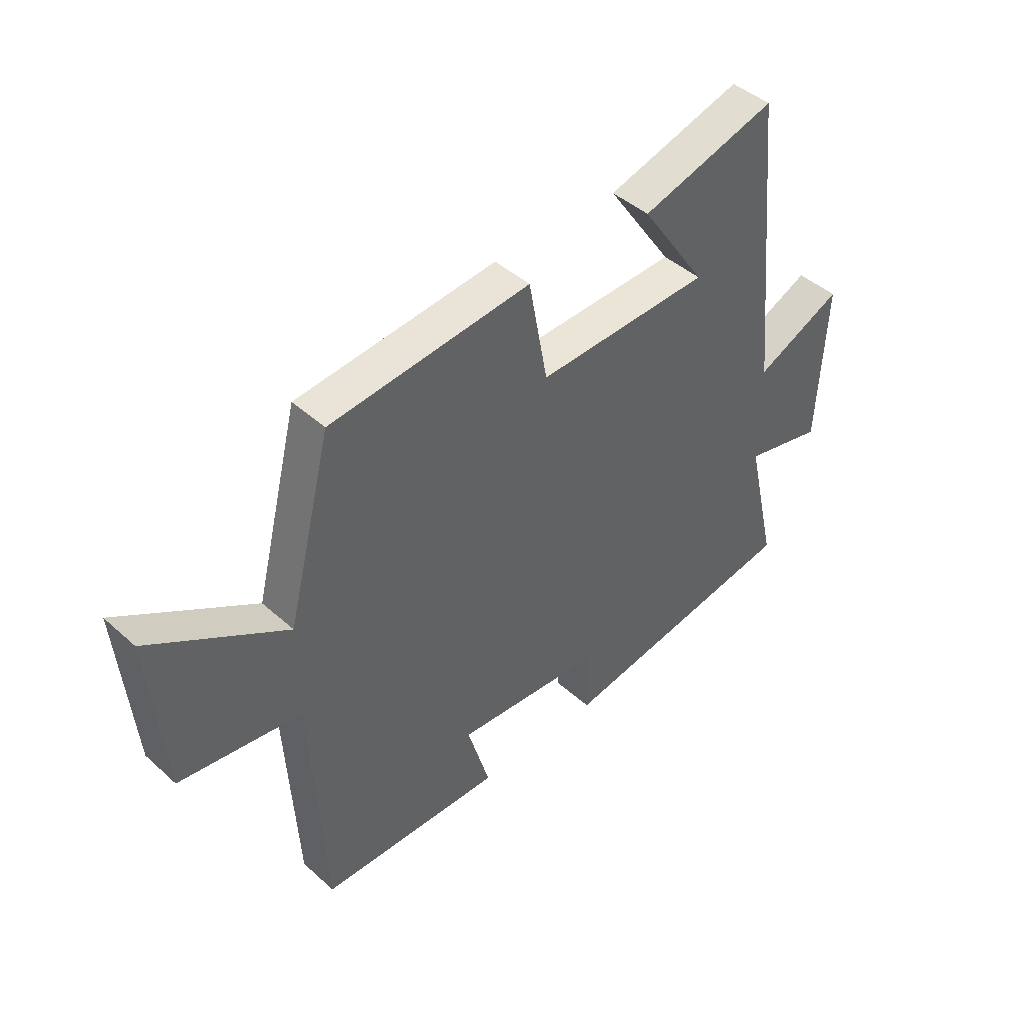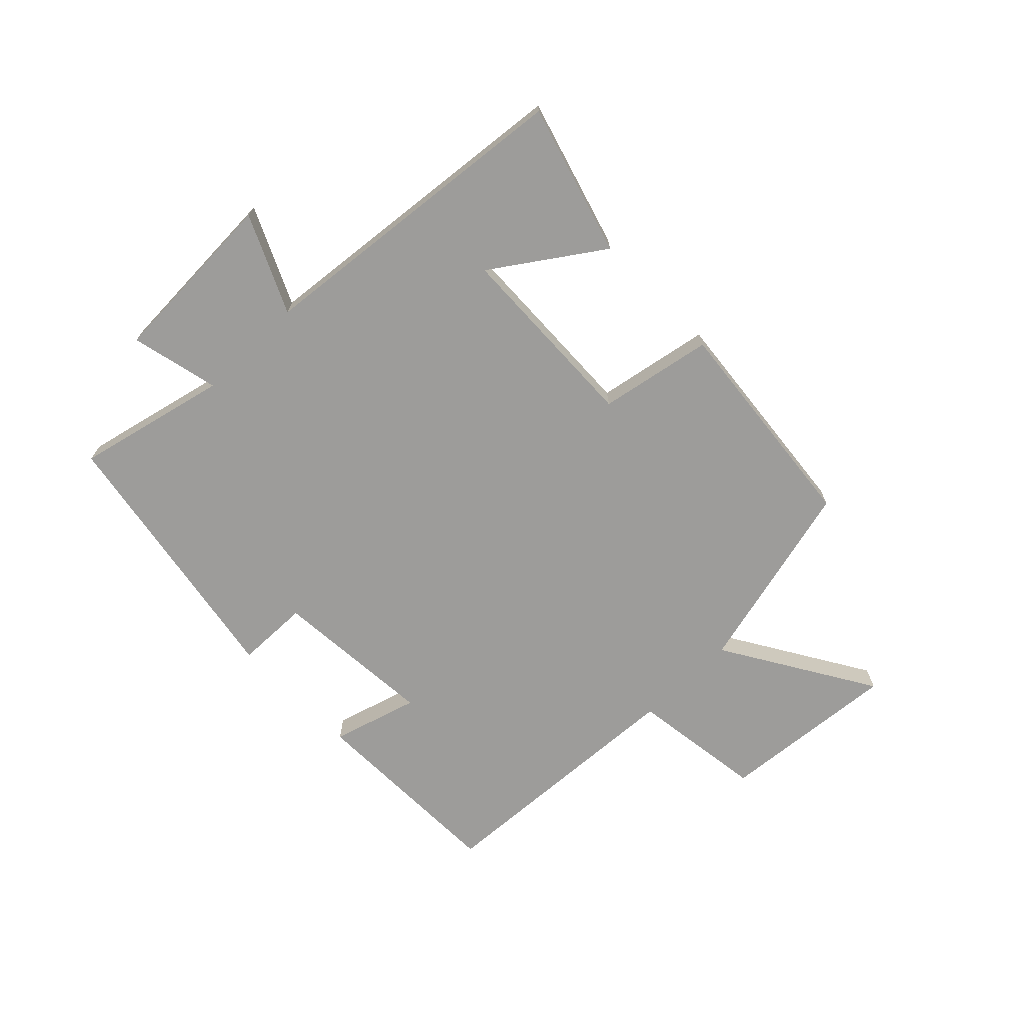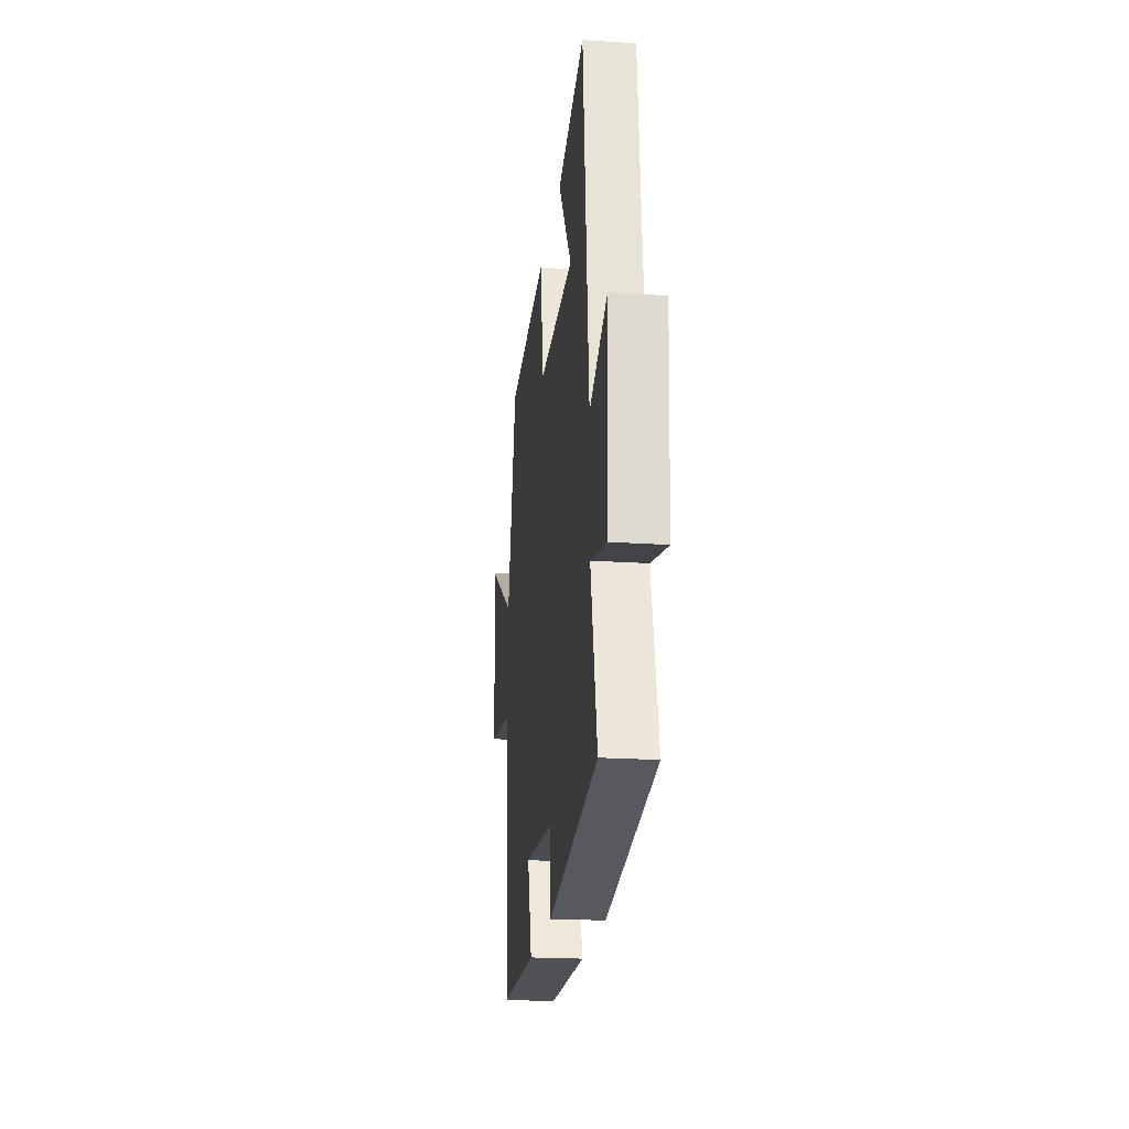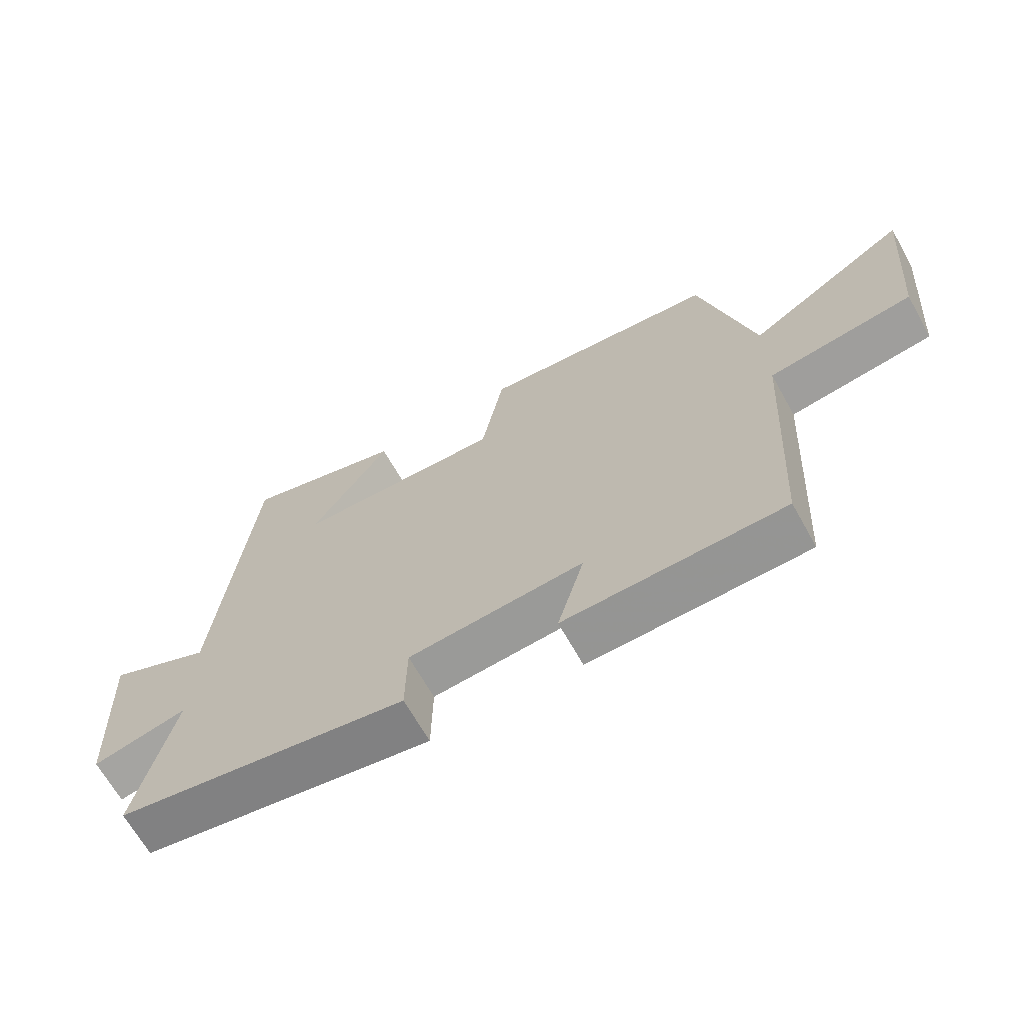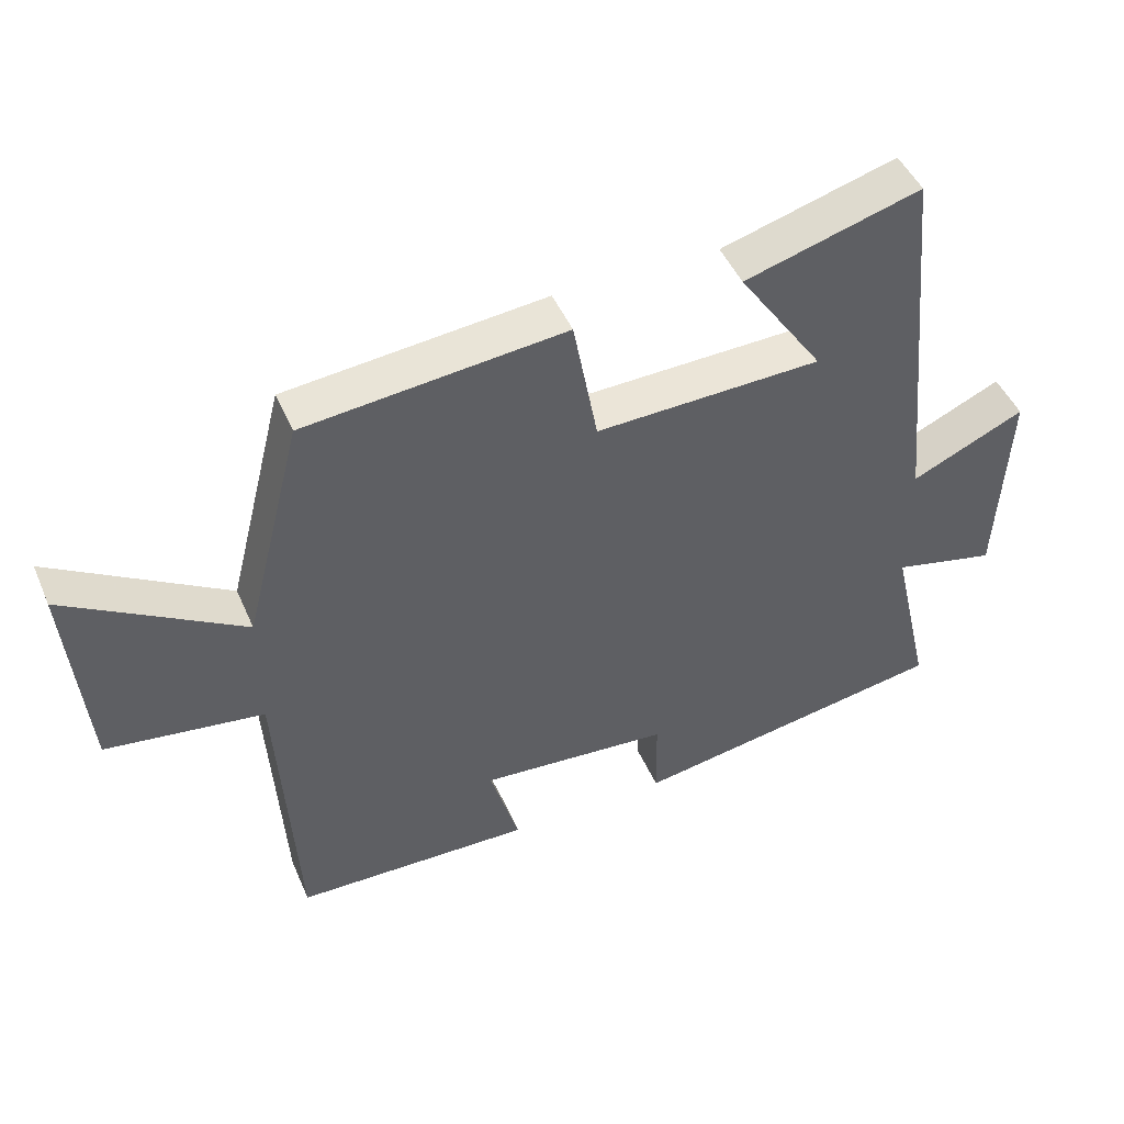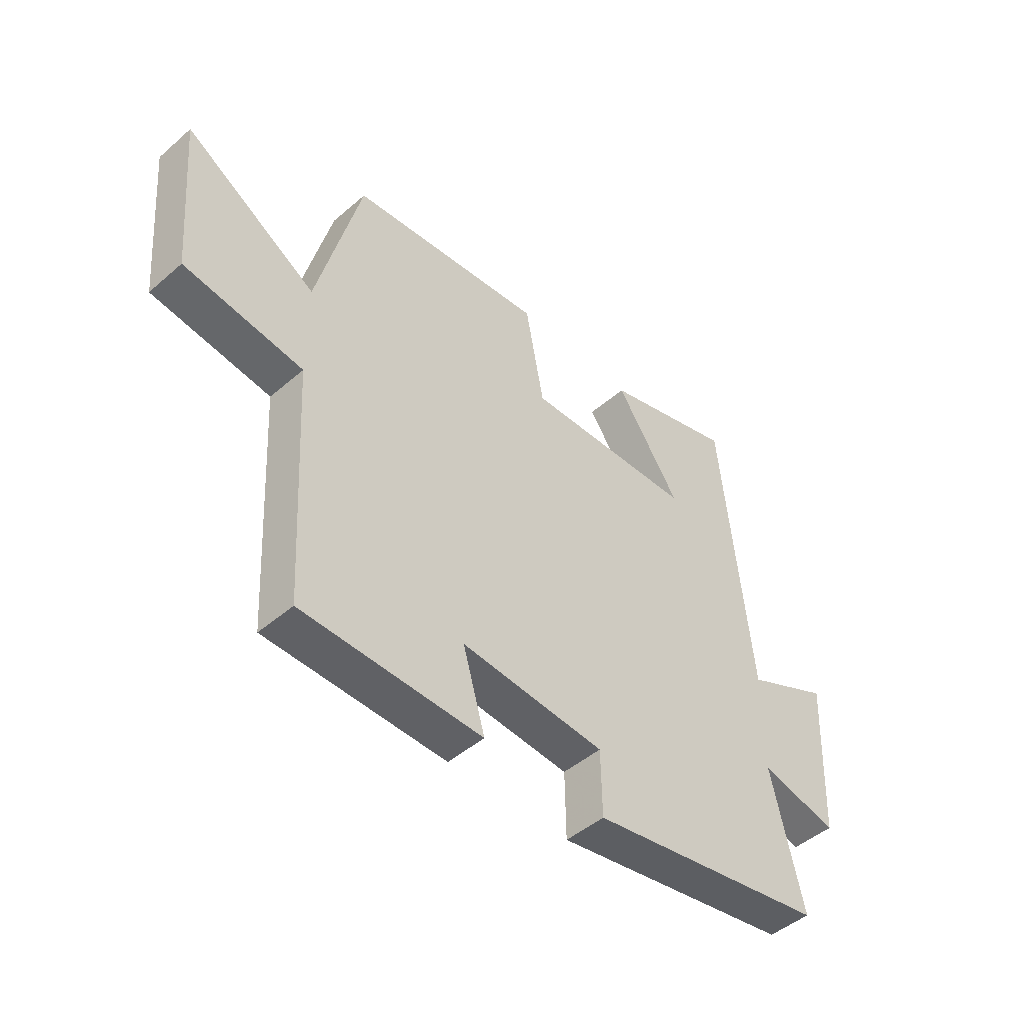
<metadata>
{"format":"obj","ext":"obj","renderer":"f3d","projection":"perspective","resolution":1024,"background":"white","views":[{"elev":43.9,"azim":136.4,"up":"+Z"},{"elev":-70.2,"azim":-45.9,"up":"+Y"},{"elev":-21.0,"azim":-96.8,"up":"+Z"},{"elev":-66.6,"azim":29.2,"up":"+Z"},{"elev":47.1,"azim":157.2,"up":"+Z"},{"elev":-46.9,"azim":134.4,"up":"+Z"}]}
</metadata>
<code>
v -0.559 0.07 -0.423
v -0.5 0.07 -0.168
v -0.649 0.07 -0.203
v -0.663 0.07 0.097
v -0.5 0.07 0.022
v -0.445 0.07 0.573
v -0.192 0.07 0.5
v -0.315 0.07 0.319
v 0.009 0.07 0.309
v 0.044 0.07 0.5
v 0.417 0.07 0.463
v 0.5 0.07 0.135
v 0.752 0.07 0.289
v 0.726 0.07 -0.013
v 0.5 0.07 -0.045
v 0.475 0.07 -0.492
v 0.133 0.07 -0.5
v 0.175 0.07 -0.355
v -0.099 0.07 -0.377
v -0.101 0.07 -0.5
v -0.559 0 -0.423
v -0.5 0 -0.168
v -0.649 0 -0.203
v -0.663 0 0.097
v -0.5 0 0.022
v -0.445 0 0.573
v -0.192 0 0.5
v -0.315 0 0.319
v 0.009 0 0.309
v 0.044 0 0.5
v 0.417 0 0.463
v 0.5 0 0.135
v 0.752 0 0.289
v 0.726 0 -0.013
v 0.5 0 -0.045
v 0.475 0 -0.492
v 0.133 0 -0.5
v 0.175 0 -0.355
v -0.099 0 -0.377
v -0.101 0 -0.5
f 19 20 1 2
f 18 19 2
f 15 16 17 18
f 15 18 2
f 12 13 14 15
f 12 15 2
f 9 10 11 12
f 8 9 12 2
f 6 7 8
f 5 6 8 2
f 2 3 4 5
f 22 21 40 39
f 22 39 38
f 38 37 36 35
f 22 38 35
f 35 34 33 32
f 22 35 32
f 32 31 30 29
f 22 32 29 28
f 28 27 26
f 22 28 26 25
f 25 24 23 22
f 1 21 22 2
f 2 22 23 3
f 3 23 24 4
f 4 24 25 5
f 5 25 26 6
f 6 26 27 7
f 7 27 28 8
f 8 28 29 9
f 9 29 30 10
f 10 30 31 11
f 11 31 32 12
f 12 32 33 13
f 13 33 34 14
f 14 34 35 15
f 15 35 36 16
f 16 36 37 17
f 17 37 38 18
f 18 38 39 19
f 19 39 40 20
f 20 40 21 1

</code>
